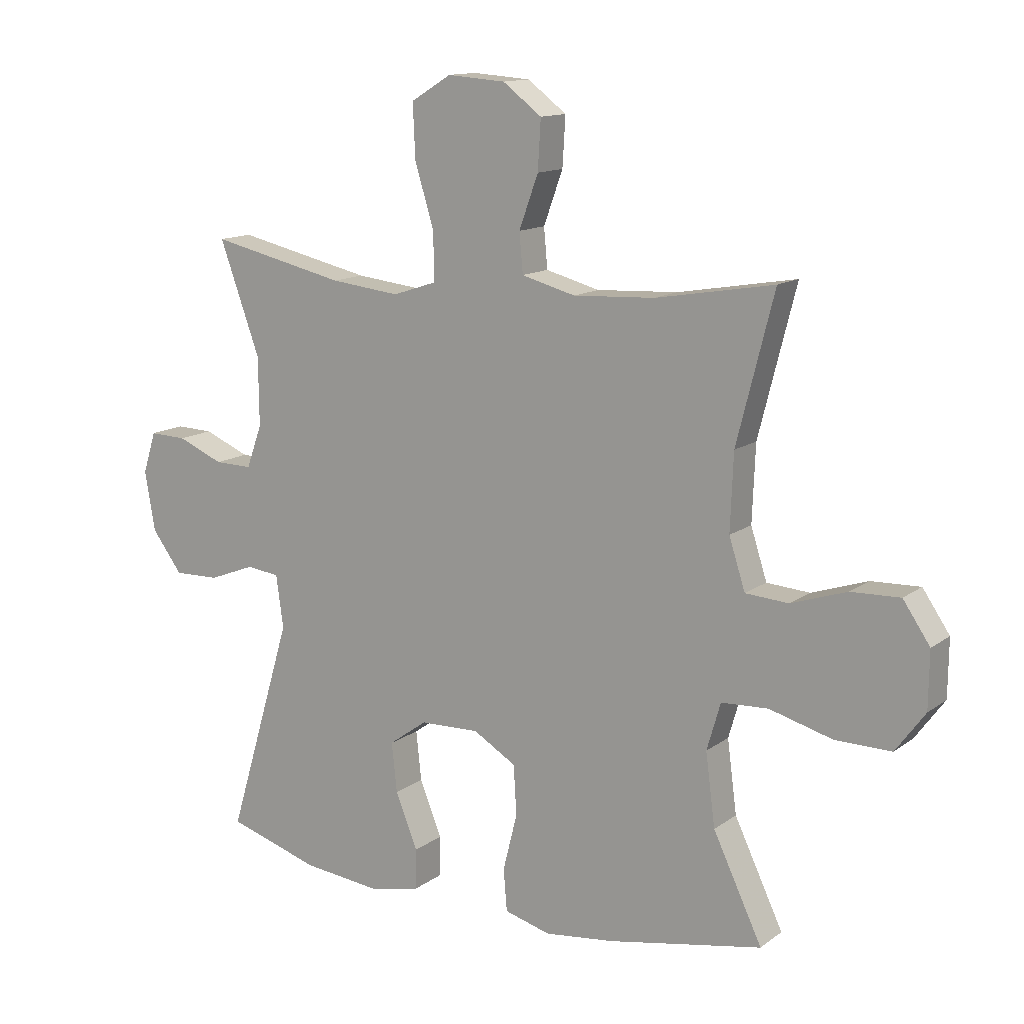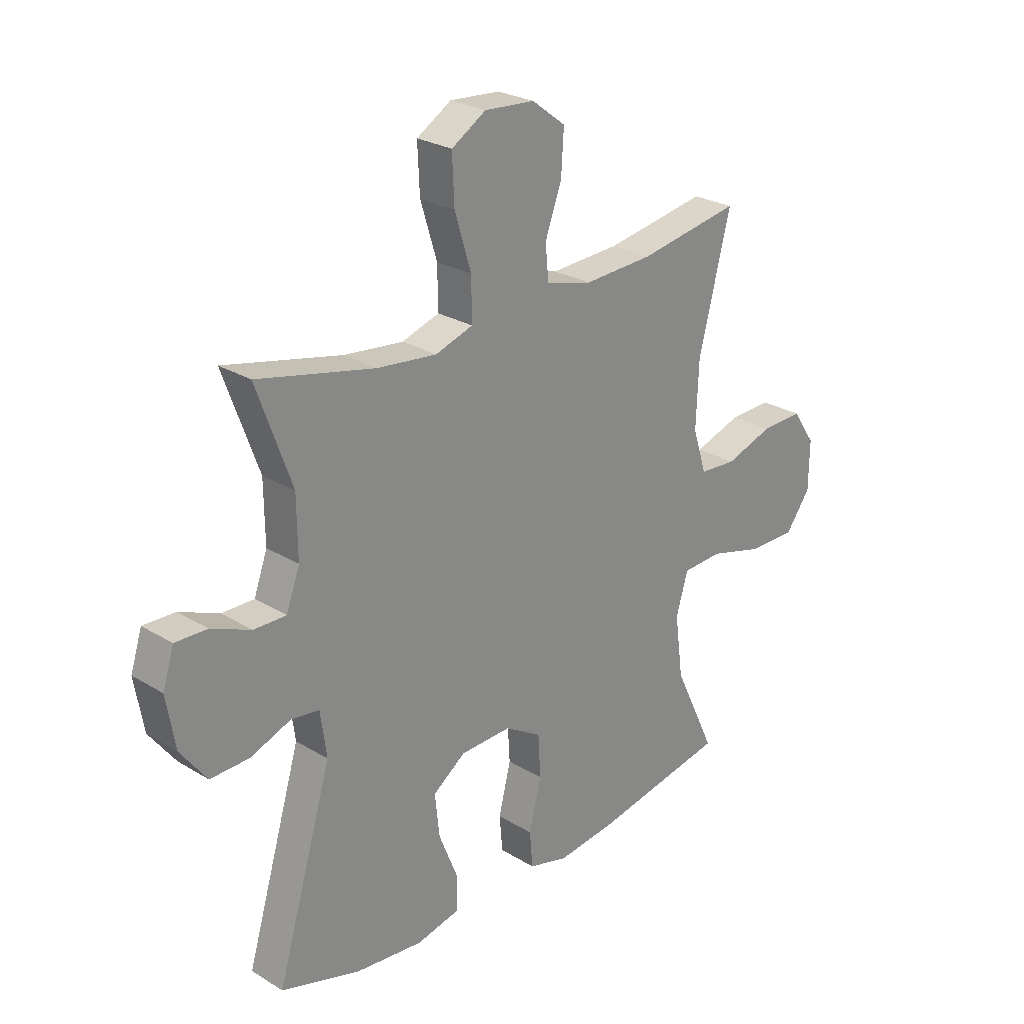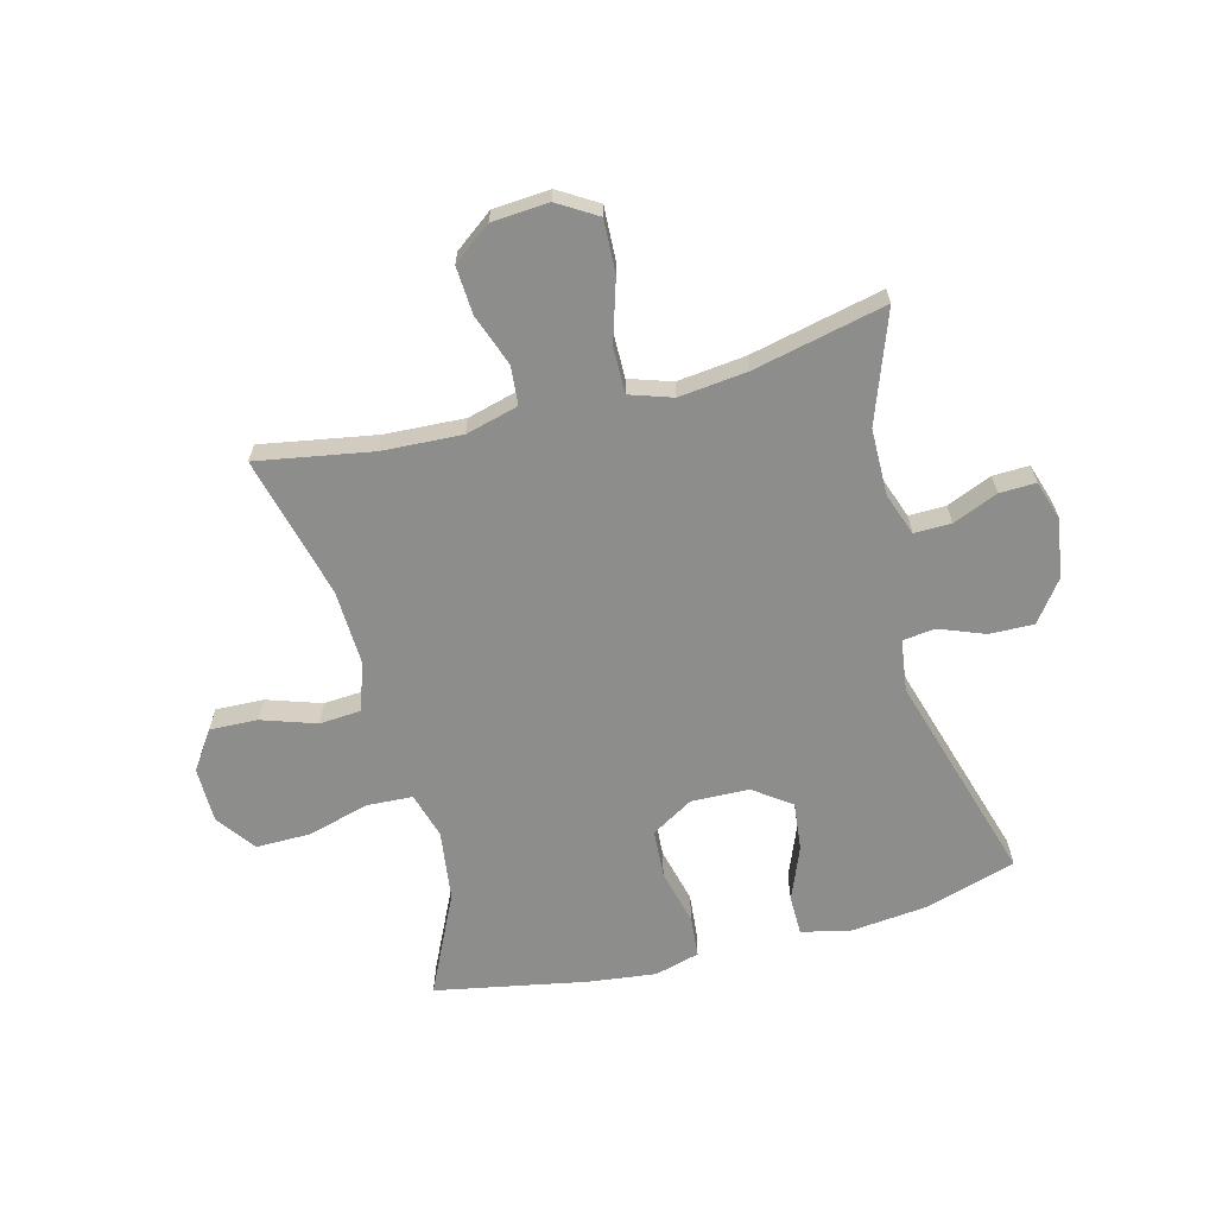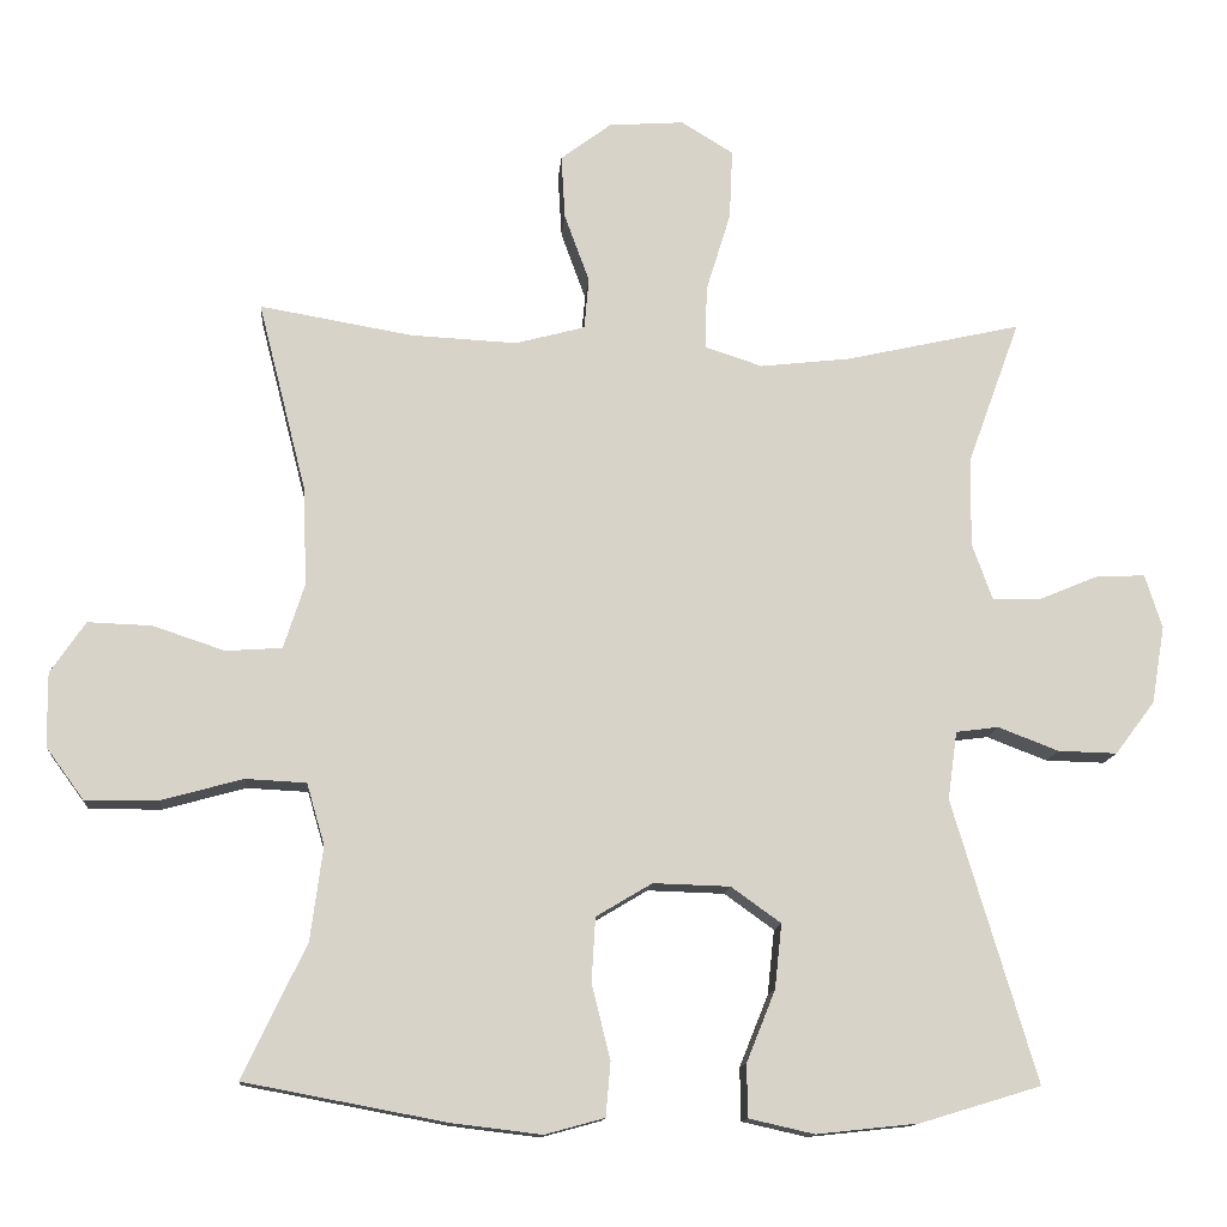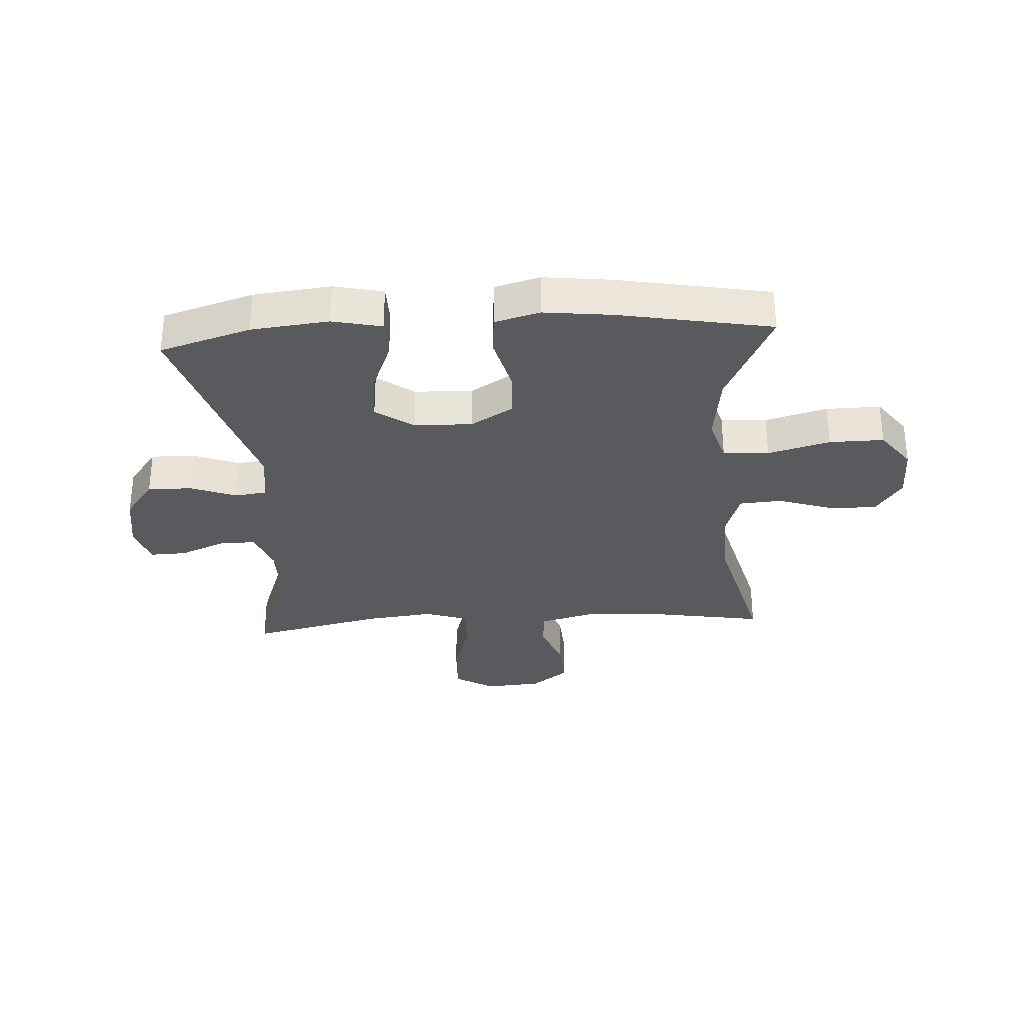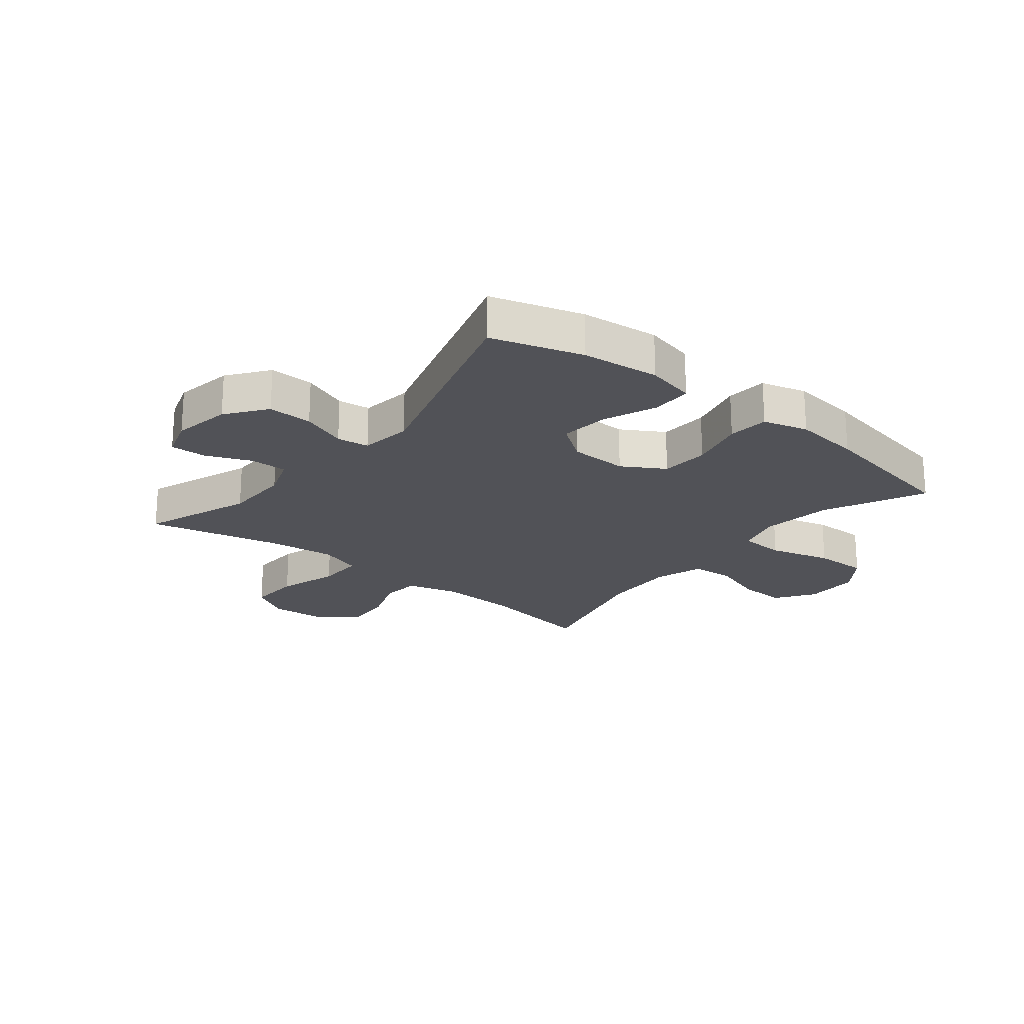
<metadata>
{"format":"obj","ext":"obj","renderer":"f3d","projection":"perspective","resolution":1024,"background":"white","views":[{"elev":13.2,"azim":-147.5,"up":"+Z"},{"elev":25.8,"azim":134.1,"up":"+Z"},{"elev":-64.5,"azim":14.6,"up":"+Y"},{"elev":-13.0,"azim":-4.7,"up":"+Z"},{"elev":-31.0,"azim":-176.3,"up":"+Y"},{"elev":-21.4,"azim":141.2,"up":"+Y"}]}
</metadata>
<code>
v -0.5 0.07 -0.5
v -0.418 0.07 -0.328
v -0.402 0.07 -0.207
v -0.425 0.07 -0.128
v -0.503 0.07 -0.124
v -0.609 0.07 -0.153
v -0.702 0.07 -0.154
v -0.751 0.07 -0.087
v -0.752 0.07 0.008
v -0.707 0.07 0.074
v -0.625 0.07 0.071
v -0.532 0.07 0.04
v -0.46 0.07 0.045
v -0.433 0.07 0.129
v -0.438 0.07 0.256
v -0.5 0.07 0.5
v -0.303 0.07 0.466
v -0.167 0.07 0.459
v -0.077 0.07 0.483
v -0.071 0.07 0.549
v -0.103 0.07 0.637
v -0.108 0.07 0.719
v -0.043 0.07 0.768
v 0.054 0.07 0.775
v 0.121 0.07 0.734
v 0.117 0.07 0.644
v 0.085 0.07 0.54
v 0.084 0.07 0.46
v 0.157 0.07 0.436
v 0.273 0.07 0.449
v 0.5 0.07 0.5
v 0.432 0.07 0.313
v 0.431 0.07 0.199
v 0.457 0.07 0.127
v 0.52 0.07 0.128
v 0.597 0.07 0.16
v 0.659 0.07 0.162
v 0.681 0.07 0.093
v 0.664 0.07 -0.007
v 0.613 0.07 -0.075
v 0.537 0.07 -0.073
v 0.459 0.07 -0.043
v 0.404 0.07 -0.05
v 0.392 0.07 -0.138
v 0.5 0.07 -0.5
v 0.345 0.07 -0.547
v 0.213 0.07 -0.561
v 0.129 0.07 -0.542
v 0.128 0.07 -0.474
v 0.165 0.07 -0.382
v 0.174 0.07 -0.299
v 0.11 0.07 -0.253
v 0.011 0.07 -0.25
v -0.061 0.07 -0.293
v -0.066 0.07 -0.376
v -0.042 0.07 -0.472
v -0.048 0.07 -0.542
v -0.125 0.07 -0.563
v -0.241 0.07 -0.549
v -0.5 0 -0.5
v -0.418 0 -0.328
v -0.402 0 -0.207
v -0.425 0 -0.128
v -0.503 0 -0.124
v -0.609 0 -0.153
v -0.702 0 -0.154
v -0.751 0 -0.087
v -0.752 0 0.008
v -0.707 0 0.074
v -0.625 0 0.071
v -0.532 0 0.04
v -0.46 0 0.045
v -0.433 0 0.129
v -0.438 0 0.256
v -0.5 0 0.5
v -0.303 0 0.466
v -0.167 0 0.459
v -0.077 0 0.483
v -0.071 0 0.549
v -0.103 0 0.637
v -0.108 0 0.719
v -0.043 0 0.768
v 0.054 0 0.775
v 0.121 0 0.734
v 0.117 0 0.644
v 0.085 0 0.54
v 0.084 0 0.46
v 0.157 0 0.436
v 0.273 0 0.449
v 0.5 0 0.5
v 0.432 0 0.313
v 0.431 0 0.199
v 0.457 0 0.127
v 0.52 0 0.128
v 0.597 0 0.16
v 0.659 0 0.162
v 0.681 0 0.093
v 0.664 0 -0.007
v 0.613 0 -0.075
v 0.537 0 -0.073
v 0.459 0 -0.043
v 0.404 0 -0.05
v 0.392 0 -0.138
v 0.5 0 -0.5
v 0.345 0 -0.547
v 0.213 0 -0.561
v 0.129 0 -0.542
v 0.128 0 -0.474
v 0.165 0 -0.382
v 0.174 0 -0.299
v 0.11 0 -0.253
v 0.011 0 -0.25
v -0.061 0 -0.293
v -0.066 0 -0.376
v -0.042 0 -0.472
v -0.048 0 -0.542
v -0.125 0 -0.563
v -0.241 0 -0.549
f 58 59 1 2
f 55 56 57 58
f 54 55 58 2
f 53 54 2 3
f 52 53 3 4
f 47 48 49 50
f 47 50 51
f 44 45 46 47
f 43 44 47 51
f 39 40 41 42
f 39 42 43
f 38 39 43
f 35 36 37 38
f 34 35 38 43
f 33 34 43 51
f 30 31 32
f 29 30 32 33
f 28 29 33 51
f 24 25 26 27
f 24 27 28
f 23 24 28
f 20 21 22 23
f 19 20 23 28
f 18 19 28 51
f 15 16 17
f 14 15 17 18
f 13 14 18
f 9 10 11 12
f 9 12 13
f 8 9 13
f 5 6 7 8
f 4 5 8 13
f 52 4 13 18
f 18 51 52
f 61 60 118 117
f 117 116 115 114
f 61 117 114 113
f 62 61 113 112
f 63 62 112 111
f 109 108 107 106
f 110 109 106
f 106 105 104 103
f 110 106 103 102
f 101 100 99 98
f 102 101 98
f 102 98 97
f 97 96 95 94
f 102 97 94 93
f 110 102 93 92
f 91 90 89
f 92 91 89 88
f 110 92 88 87
f 86 85 84 83
f 87 86 83
f 87 83 82
f 82 81 80 79
f 87 82 79 78
f 110 87 78 77
f 76 75 74
f 77 76 74 73
f 77 73 72
f 71 70 69 68
f 72 71 68
f 72 68 67
f 67 66 65 64
f 72 67 64 63
f 77 72 63 111
f 111 110 77
f 1 60 61 2
f 2 61 62 3
f 3 62 63 4
f 4 63 64 5
f 5 64 65 6
f 6 65 66 7
f 7 66 67 8
f 8 67 68 9
f 9 68 69 10
f 10 69 70 11
f 11 70 71 12
f 12 71 72 13
f 13 72 73 14
f 14 73 74 15
f 15 74 75 16
f 16 75 76 17
f 17 76 77 18
f 18 77 78 19
f 19 78 79 20
f 20 79 80 21
f 21 80 81 22
f 22 81 82 23
f 23 82 83 24
f 24 83 84 25
f 25 84 85 26
f 26 85 86 27
f 27 86 87 28
f 28 87 88 29
f 29 88 89 30
f 30 89 90 31
f 31 90 91 32
f 32 91 92 33
f 33 92 93 34
f 34 93 94 35
f 35 94 95 36
f 36 95 96 37
f 37 96 97 38
f 38 97 98 39
f 39 98 99 40
f 40 99 100 41
f 41 100 101 42
f 42 101 102 43
f 43 102 103 44
f 44 103 104 45
f 45 104 105 46
f 46 105 106 47
f 47 106 107 48
f 48 107 108 49
f 49 108 109 50
f 50 109 110 51
f 51 110 111 52
f 52 111 112 53
f 53 112 113 54
f 54 113 114 55
f 55 114 115 56
f 56 115 116 57
f 57 116 117 58
f 58 117 118 59
f 59 118 60 1

</code>
